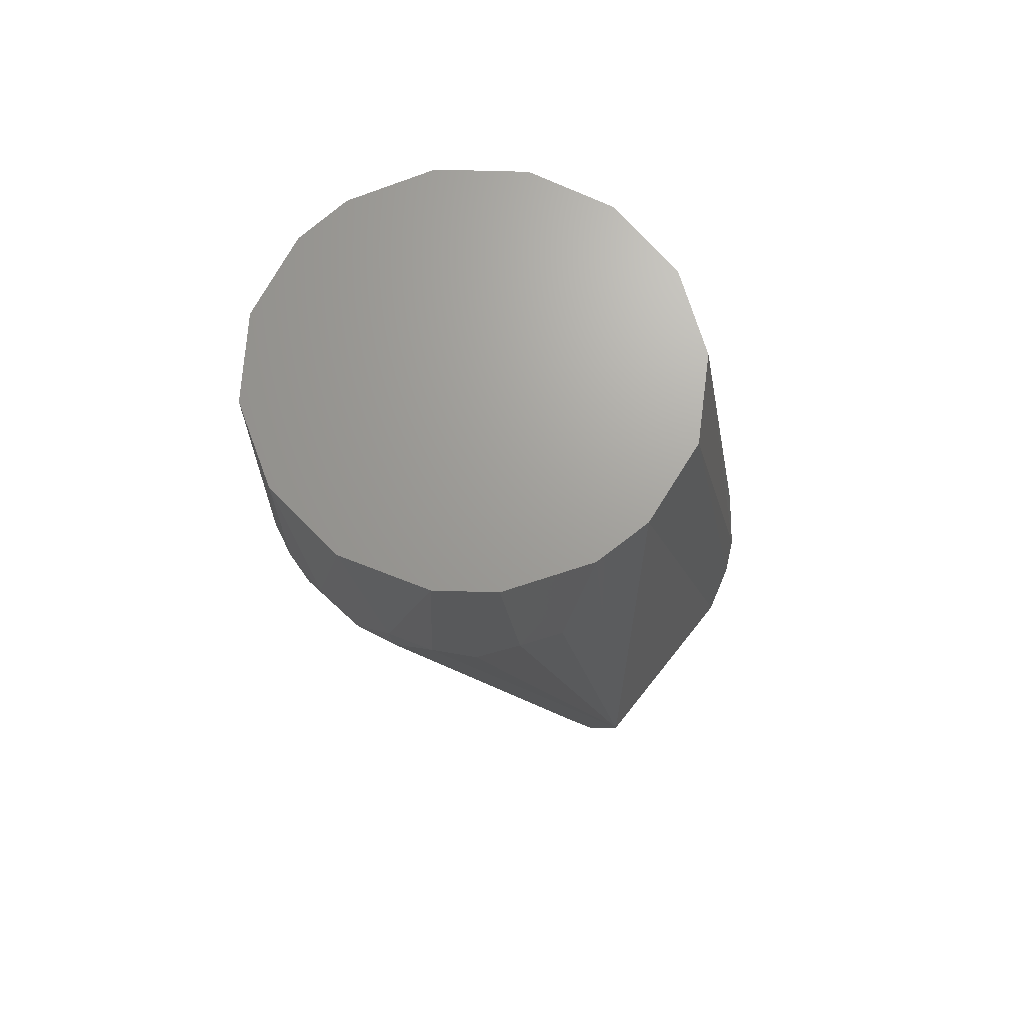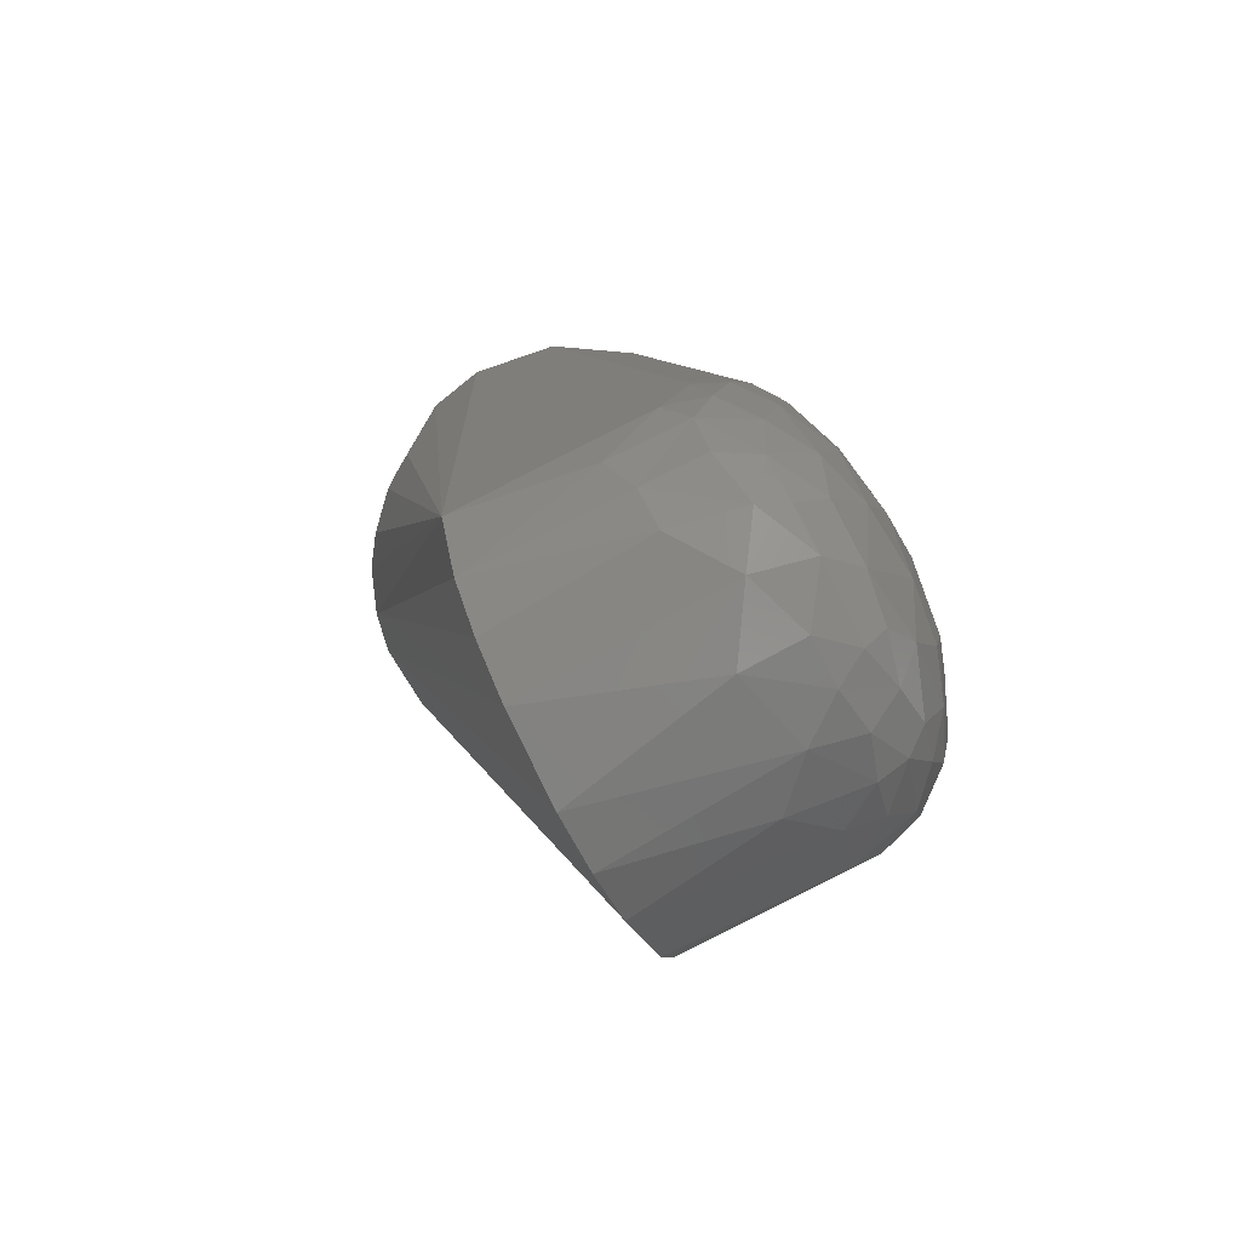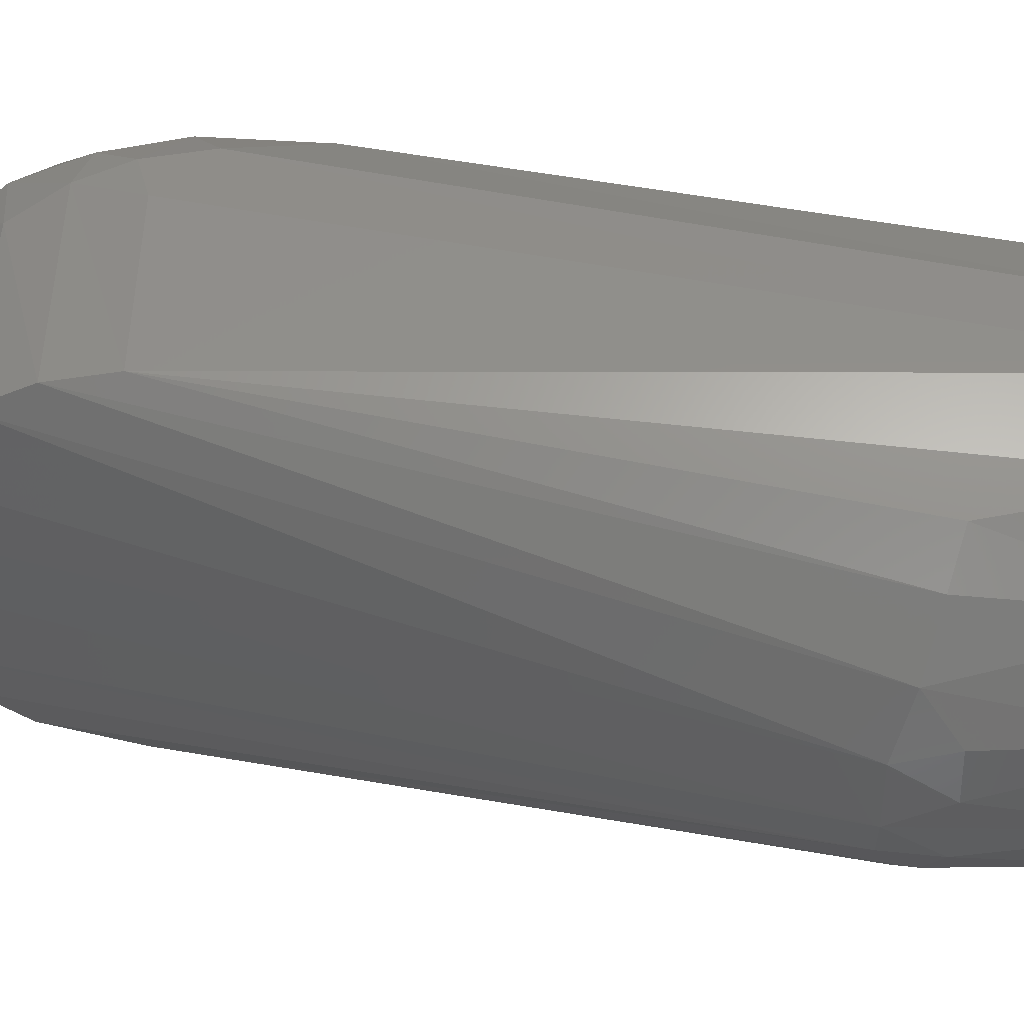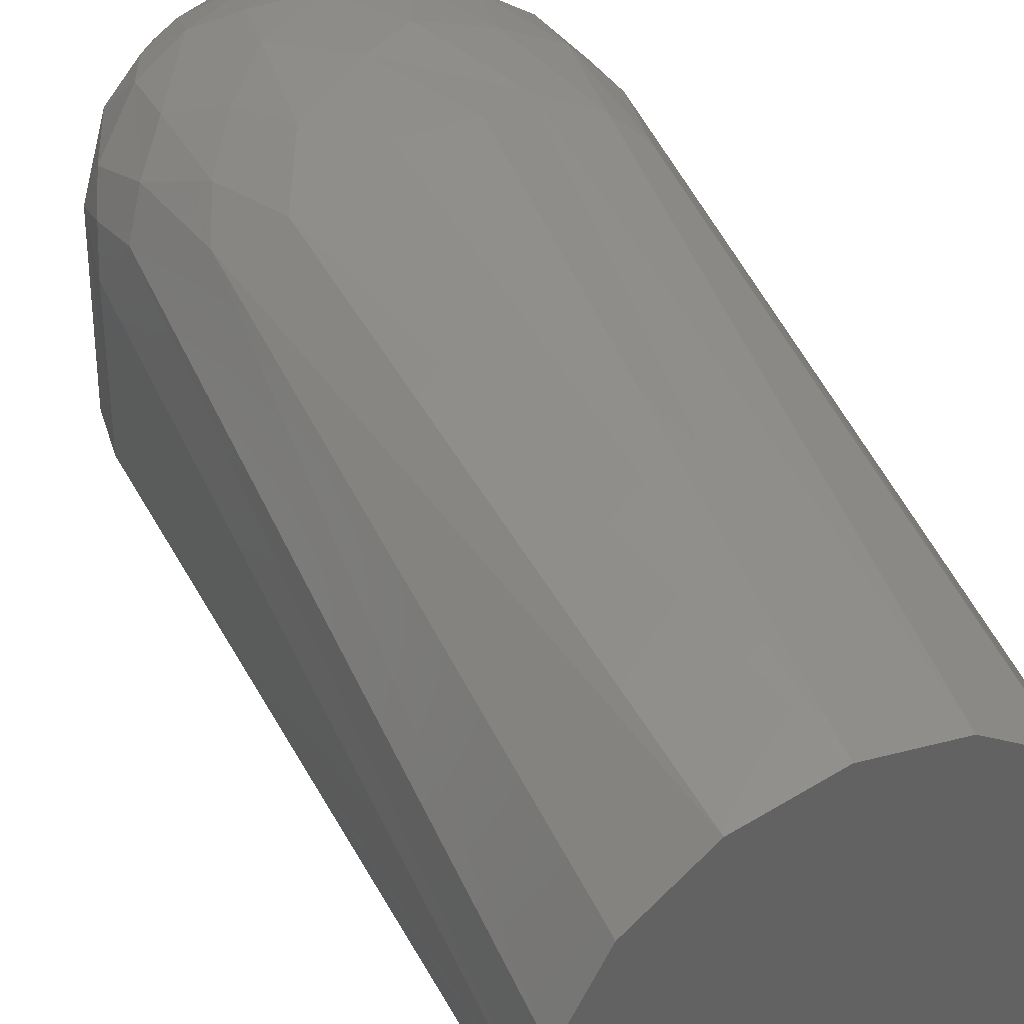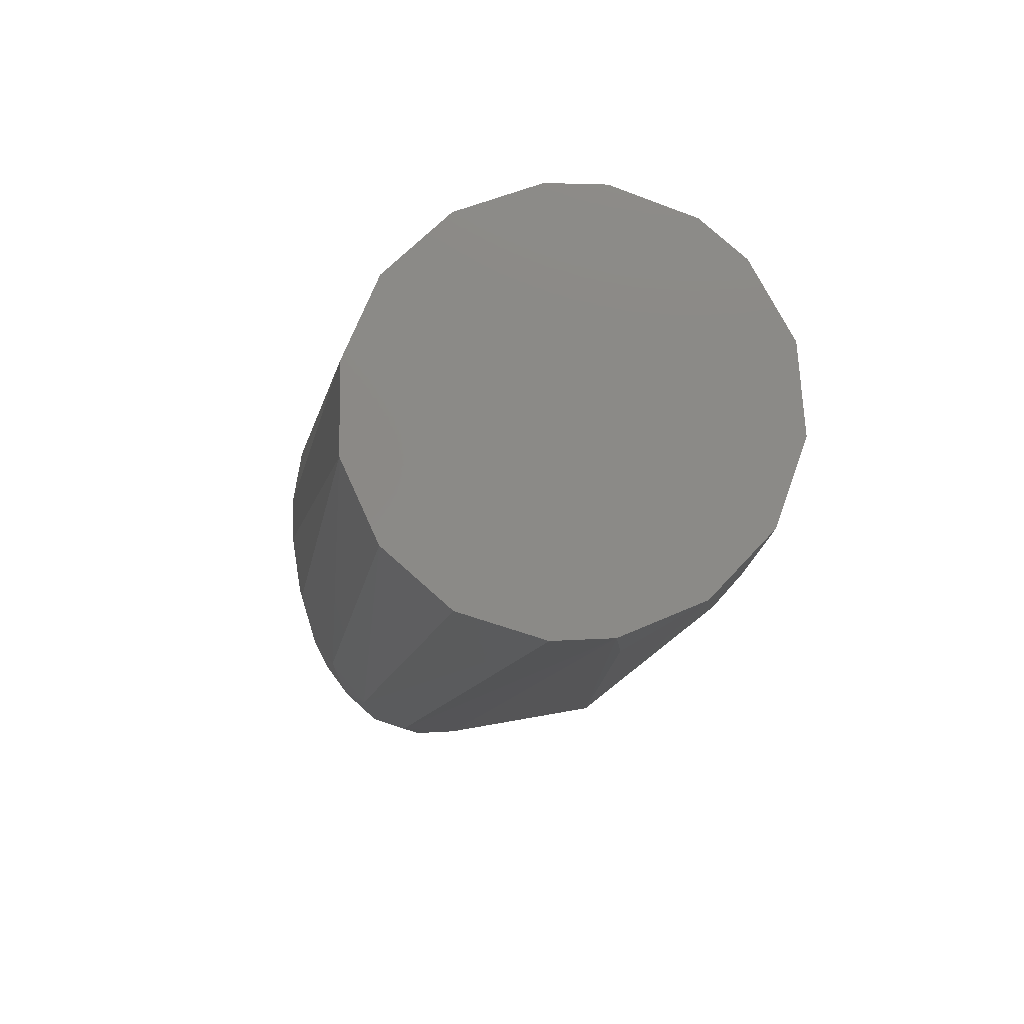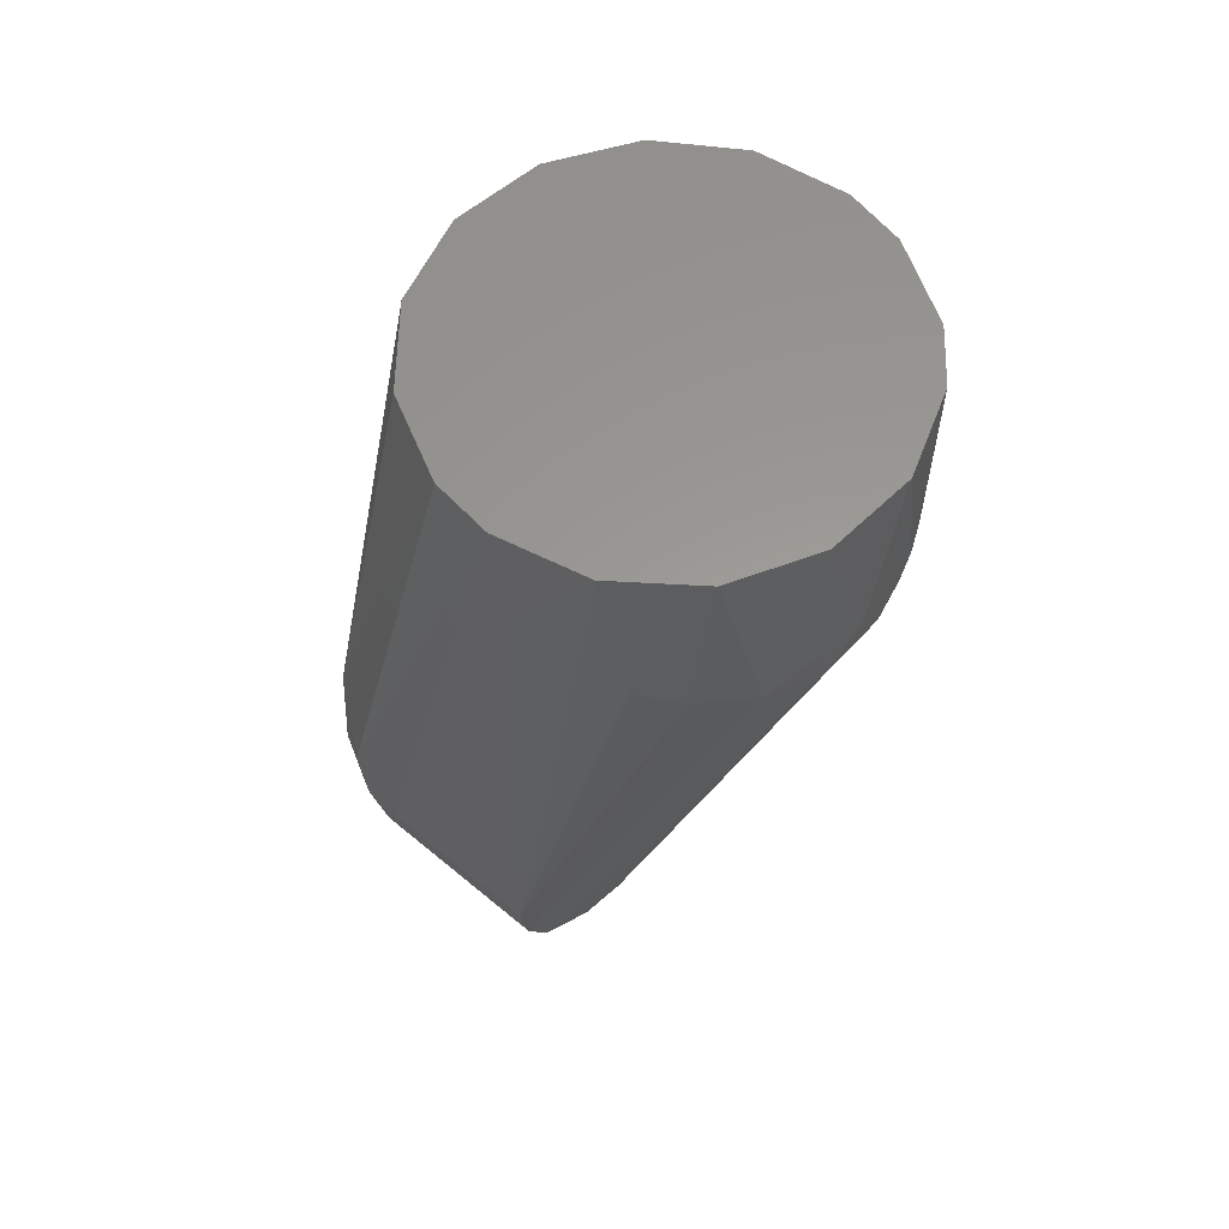
<metadata>
{"format":"stl","ext":"stl","renderer":"f3d","projection":"perspective","resolution":1024,"background":"white","views":[{"elev":68.6,"azim":39.6,"up":"+Z"},{"elev":-74.7,"azim":117.0,"up":"+Z"},{"elev":-39.9,"azim":-89.0,"up":"+Y"},{"elev":40.6,"azim":-26.8,"up":"+Y"},{"elev":79.3,"azim":-100.5,"up":"+Z"},{"elev":59.6,"azim":-50.7,"up":"+Z"}]}
</metadata>
<code>
# stl→obj: 103 verts, 202 faces
v -0.0315 -7.715e-18 3.725e-12
v -0.02878 -0.01281 3.725e-12
v -0.02108 -0.02341 3.725e-12
v -0.009734 -0.02996 3.725e-12
v 0.003293 -0.03133 3.725e-12
v 0.01575 -0.02728 3.725e-12
v 0.02266 -0.02188 3.725e-12
v 0.0296 -0.01077 3.725e-12
v 0.03142 -0.002197 3.725e-12
v 0.0296 0.01077 3.725e-12
v 0.02266 0.02188 3.725e-12
v 0.0118 0.02921 3.725e-12
v -0.001099 0.03148 3.725e-12
v -0.01381 0.02831 3.725e-12
v -0.02413 0.02025 3.725e-12
v -0.03028 0.008683 3.725e-12
v 0.0275 0.03711 -0.09483
v -0.02499 0.03874 -0.08575
v 0.01249 0.04538 -0.08811
v 0.005519 0.04611 -0.08521
v -0.02973 0.03318 -0.09752
v -0.03024 0.03119 -0.106
v -0.03125 0.02474 -0.1043
v 0.005165 0.02487 -0.1346
v 2.724e-16 0.000125 -0.1351
v -0.00632 0.02793 -0.1342
v 0.03102 0.000125 -0.1091
v 0.03064 0.02868 -0.1066
v 0.01281 0.000125 -0.1324
v 0.01381 0.03047 -0.1311
v 0.02153 0.02396 -0.1264
v 0.02025 0.000125 -0.1278
v 0.009004 -0.02942 -0.03114
v 0.003041 -0.03063 -0.03116
v -0.02611 0.000125 -0.1212
v -0.02996 0.000125 -0.1134
v -0.02662 0.02563 -0.1199
v -0.01884 0.02701 -0.1285
v -0.01669 0.000125 -0.1303
v -0.03147 -0.001476 -0.01712
v 0.02603 0.02336 -0.1211
v 0.02611 0.000125 -0.1212
v 0.01937 0.03447 -0.1259
v 0.01141 0.03863 -0.1286
v 0.02557 0.0325 -0.1192
v 0.02932 0.02057 -0.115
v -0.03148 0.000125 -0.1047
v -0.02267 -0.02168 -0.02606
v -0.01533 -0.02719 -0.02849
v -0.009143 -0.03021 -0.02387
v 0.006975 0.0425 -0.1256
v -0.00378 0.04375 -0.1241
v 0.0004822 0.04656 -0.1147
v 0.01493 0.04222 -0.1205
v 0.01727 0.03831 -0.1247
v 0.005071 0.03389 -0.1333
v 0.0005302 0.03849 -0.1315
v -0.009312 0.04641 -0.1083
v -0.01203 0.04588 -0.09277
v -0.001422 0.04752 -0.09926
v -0.006737 -0.03003 -0.03115
v 0.02222 0.03799 -0.1189
v -0.008683 0.000125 -0.1339
v -0.02115 0.04021 -0.1162
v -0.0234 0.03496 -0.1209
v -0.02798 0.03463 -0.111
v -0.02677 0.03823 -0.1009
v -0.02183 0.04189 -0.1067
v -0.01389 0.04323 -0.1189
v -0.01777 0.0427 -0.08226
v -0.02186 0.04199 -0.09259
v -0.006097 0.03995 -0.1294
v -0.001737 0.03398 -0.1337
v -0.008436 0.03494 -0.1321
v -0.01459 0.03727 -0.1279
v 0.01048 0.04565 -0.113
v -0.02943 0.02863 -0.1128
v 0.02335 0.04129 -0.1003
v 0.01525 0.04526 -0.101
v 0.02023 0.04209 -0.085
v 0.02876 0.03495 -0.1051
v 0.02448 0.03922 -0.1105
v 0.01797 0.04328 -0.1118
v -0.02693 -0.01622 -0.02397
v -0.002318 -0.03149 -0.02386
v 0.009223 -0.03018 -0.02387
v 0.0149 -0.02769 -0.02604
v -0.01298 0.02174 -0.1323
v -0.004718 0.04618 -0.08532
v -0.01617 0.0449 -0.1006
v 0.02867 0.03211 -0.1123
v 0.02974 0.03281 -0.09643
v -0.02044 0.03202 -0.126
v -0.01234 0.04059 -0.1258
v 0.02444 -0.01981 -0.02394
v 0.02782 -0.01461 -0.02398
v -0.0148 0.03302 -0.13
v 0.02397 0.03907 -0.08258
v 0.01987 -0.02401 -0.02847
v -0.01811 0.03933 -0.1225
v 0.006182 0.04716 -0.1038
v 0.0005199 0.0416 -0.1283
v -0.007707 0.04559 -0.1163
f 1 2 3
f 1 3 4
f 1 4 5
f 1 5 6
f 1 6 7
f 1 7 8
f 1 8 9
f 1 9 10
f 1 10 11
f 1 11 12
f 1 12 13
f 1 13 14
f 1 14 15
f 1 15 16
f 11 10 17
f 15 14 18
f 13 12 19
f 13 19 20
f 21 22 23
f 21 23 1
f 21 1 16
f 16 15 18
f 16 18 21
f 24 25 26
f 9 27 28
f 9 8 27
f 29 25 24
f 29 24 30
f 29 30 31
f 29 31 32
f 29 32 33
f 29 33 34
f 29 34 25
f 35 36 37
f 35 37 38
f 35 38 39
f 1 40 2
f 31 41 42
f 31 42 32
f 43 30 44
f 43 45 41
f 43 41 31
f 43 31 30
f 46 28 27
f 46 27 42
f 47 36 48
f 47 2 40
f 47 40 1
f 47 1 23
f 49 50 4
f 49 4 3
f 49 3 48
f 49 48 36
f 49 36 35
f 51 52 53
f 51 54 55
f 51 55 44
f 56 30 24
f 56 57 44
f 56 44 30
f 58 59 60
f 58 60 53
f 61 50 49
f 61 49 35
f 61 35 39
f 62 45 43
f 63 26 25
f 63 25 34
f 63 34 61
f 63 61 39
f 64 65 66
f 64 66 67
f 64 67 68
f 64 68 69
f 70 71 18
f 70 18 14
f 70 14 13
f 67 21 18
f 72 57 73
f 72 73 74
f 72 74 75
f 76 54 51
f 76 51 53
f 77 66 65
f 77 65 37
f 77 37 36
f 77 36 47
f 77 47 23
f 78 79 80
f 17 81 82
f 17 82 78
f 83 82 62
f 83 62 54
f 83 54 76
f 83 76 79
f 83 79 78
f 83 78 82
f 84 2 47
f 84 47 48
f 84 48 3
f 84 3 2
f 85 5 4
f 85 4 50
f 85 50 61
f 85 61 34
f 86 87 6
f 86 6 5
f 5 85 34
f 5 34 86
f 88 26 63
f 88 63 39
f 88 39 38
f 89 13 20
f 89 20 60
f 89 60 59
f 89 59 70
f 89 70 13
f 70 59 90
f 70 90 71
f 71 68 67
f 71 67 18
f 91 45 62
f 91 62 82
f 91 82 81
f 91 81 28
f 91 28 46
f 91 46 41
f 91 41 45
f 92 28 81
f 92 81 17
f 92 17 10
f 10 9 28
f 10 28 92
f 93 38 37
f 93 37 65
f 93 65 75
f 73 57 56
f 73 56 24
f 73 24 26
f 73 26 74
f 33 32 42
f 33 42 27
f 33 27 87
f 33 87 86
f 33 86 34
f 94 69 52
f 94 52 72
f 94 72 75
f 8 7 95
f 8 95 96
f 96 95 27
f 96 27 8
f 19 12 80
f 19 80 79
f 97 75 74
f 97 74 26
f 97 26 88
f 97 88 38
f 97 38 93
f 97 93 75
f 41 46 42
f 22 66 77
f 22 77 23
f 22 21 67
f 22 67 66
f 98 17 78
f 98 78 80
f 98 80 12
f 98 12 11
f 98 11 17
f 55 54 62
f 55 62 43
f 55 43 44
f 99 27 95
f 99 95 7
f 7 6 87
f 7 87 99
f 99 87 27
f 100 64 69
f 100 69 94
f 100 94 75
f 100 75 65
f 100 65 64
f 101 79 76
f 101 76 53
f 101 53 60
f 60 20 19
f 60 19 101
f 101 19 79
f 90 59 58
f 90 58 69
f 90 69 68
f 90 68 71
f 102 52 51
f 102 51 44
f 102 44 57
f 102 57 72
f 102 72 52
f 103 69 58
f 103 58 53
f 103 53 52
f 103 52 69

</code>
